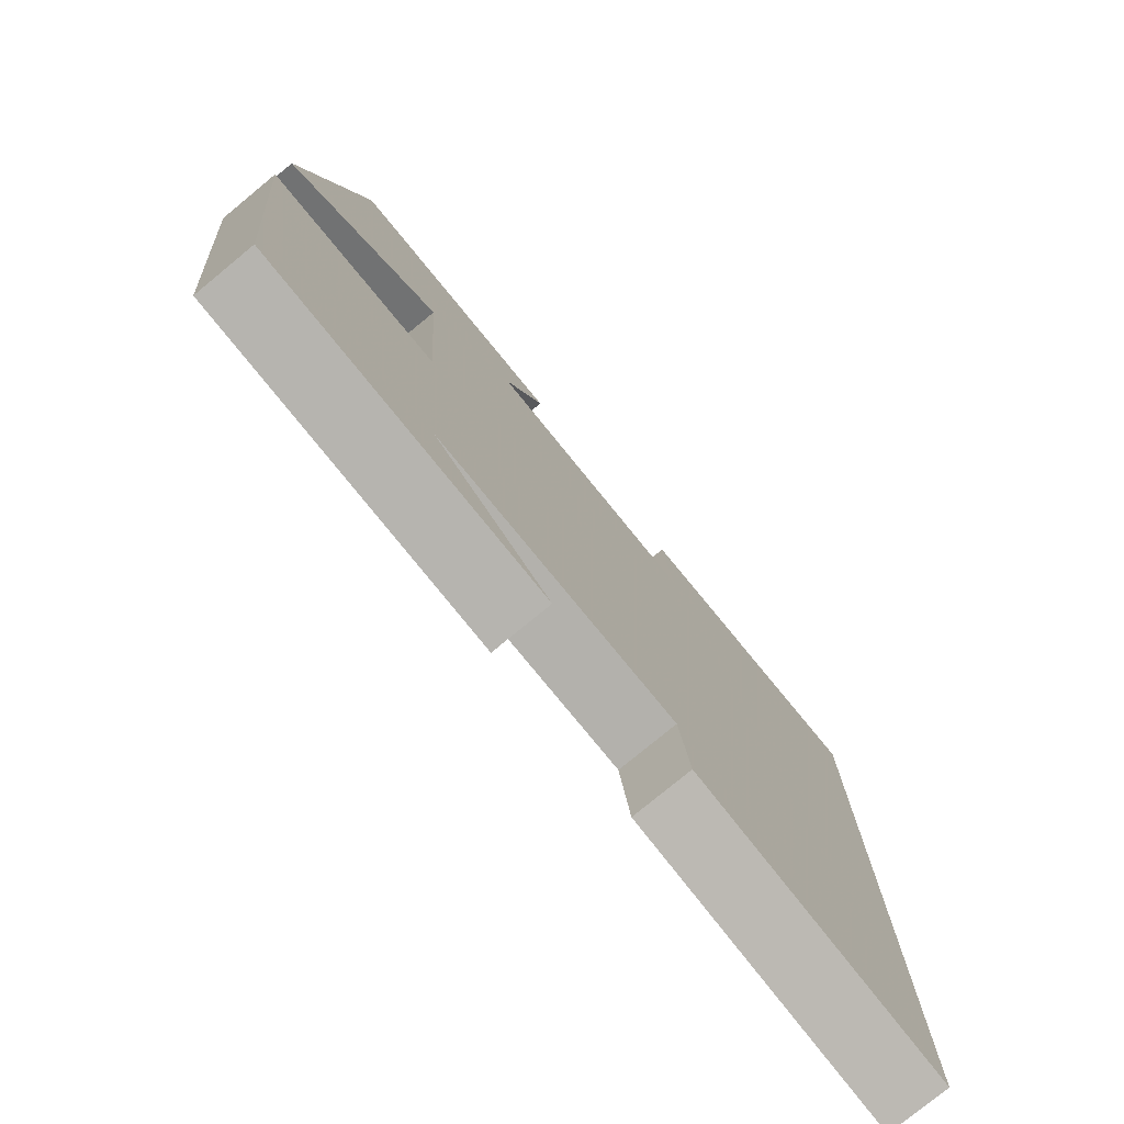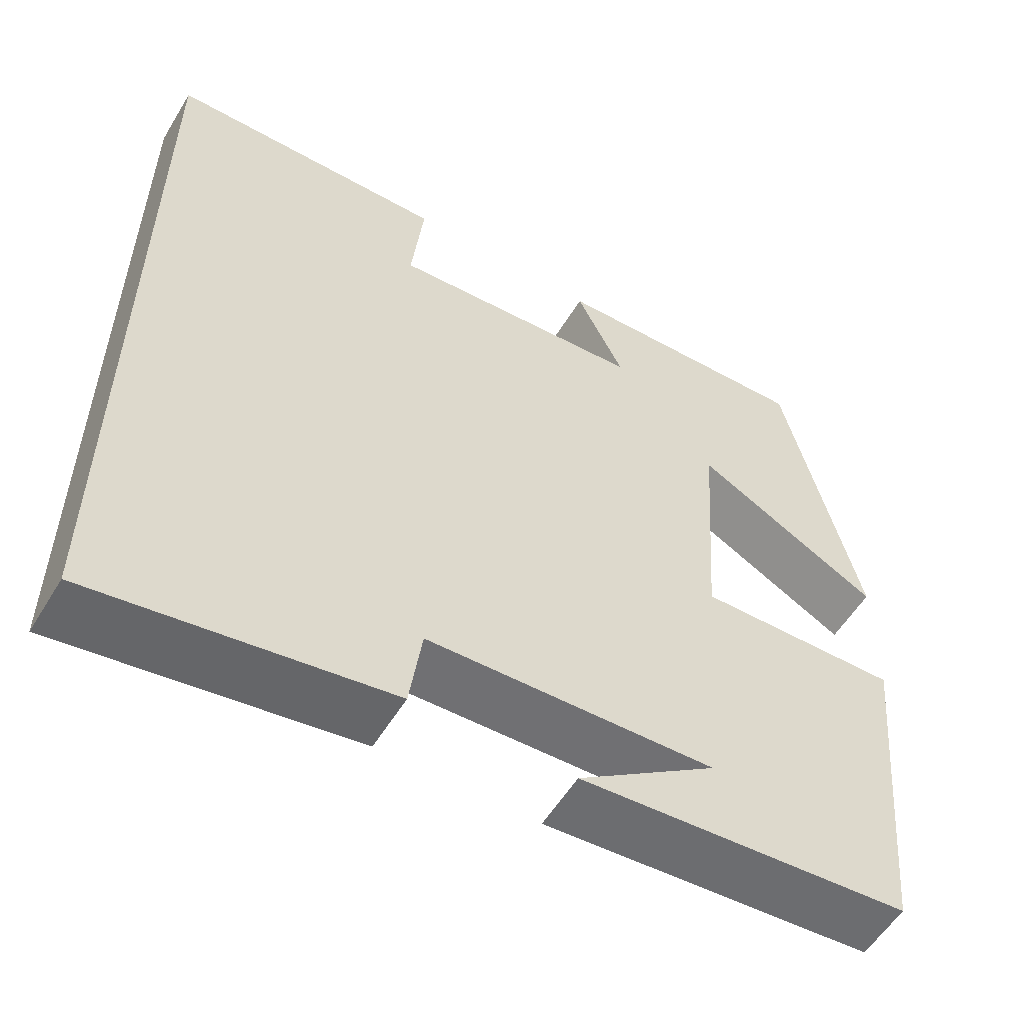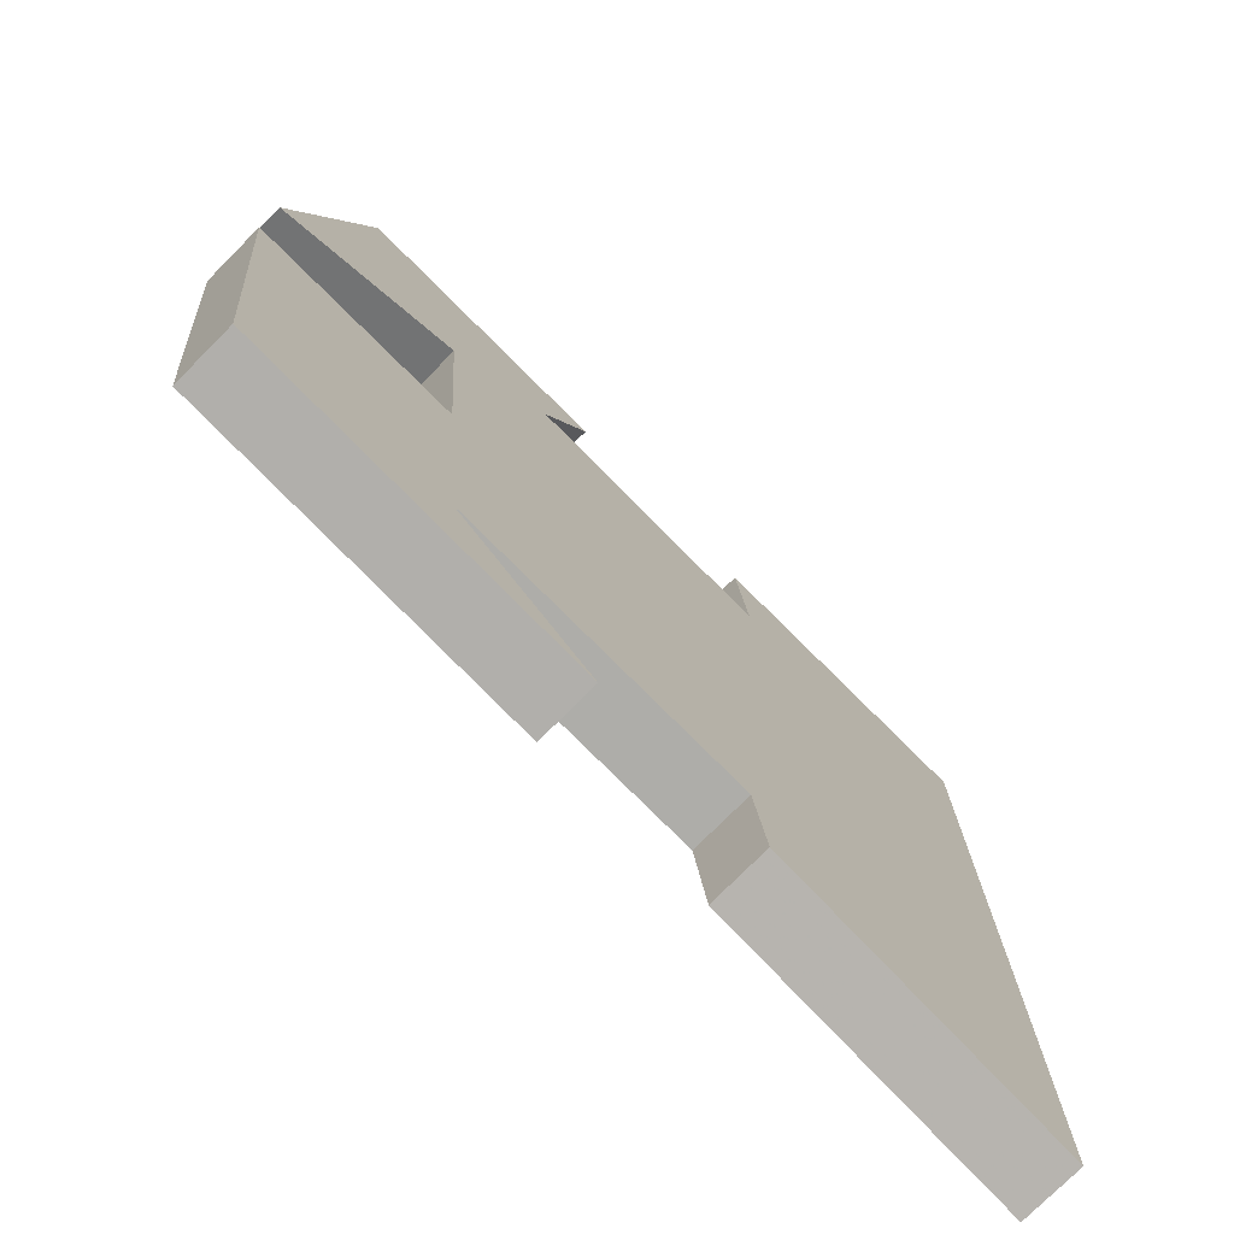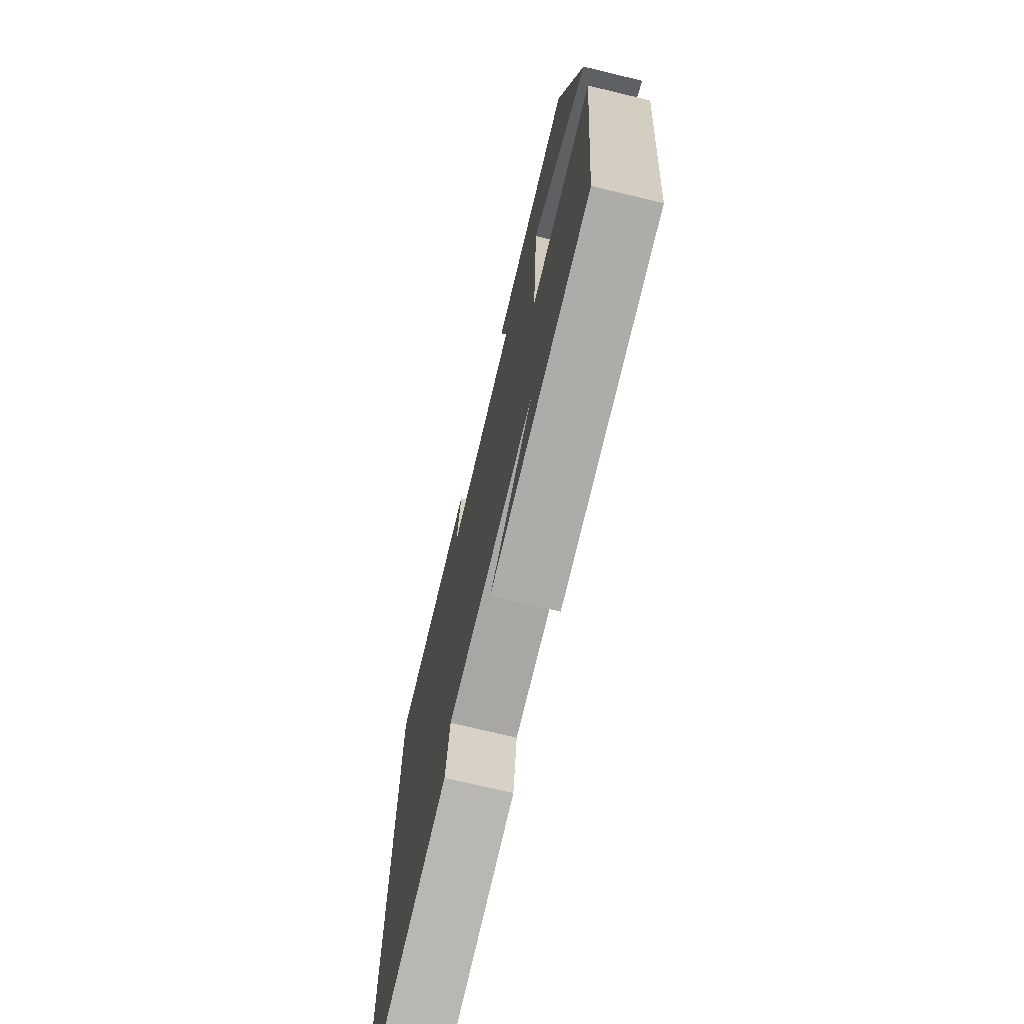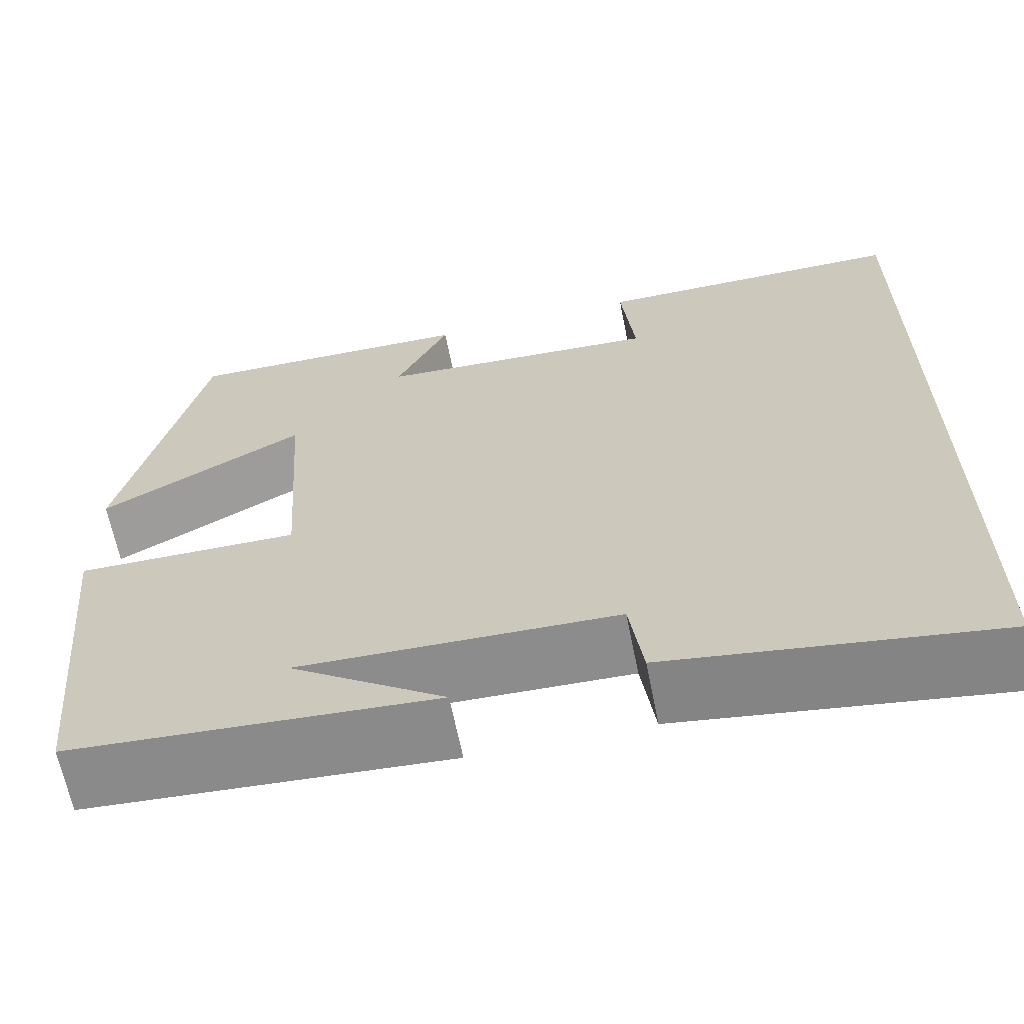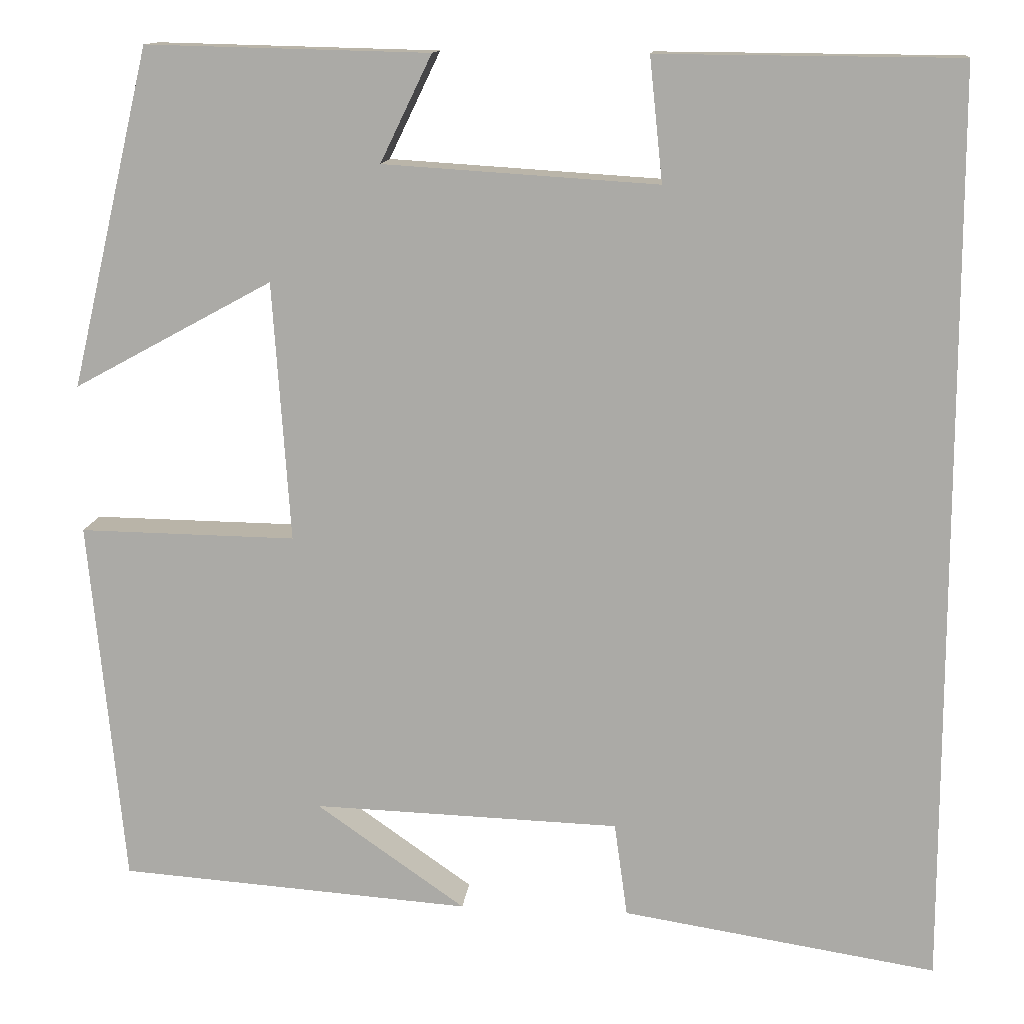
<metadata>
{"format":"obj","ext":"obj","renderer":"f3d","projection":"perspective","resolution":1024,"background":"white","views":[{"elev":-77.8,"azim":129.5,"up":"+Z"},{"elev":-55.9,"azim":-30.9,"up":"+Z"},{"elev":-76.0,"azim":135.2,"up":"+Z"},{"elev":-72.8,"azim":76.5,"up":"+Z"},{"elev":-64.8,"azim":-168.7,"up":"+Z"},{"elev":12.9,"azim":-174.1,"up":"+Z"}]}
</metadata>
<code>
v 0.46 0.07 -0.471
v 0.056 0.07 -0.5
v 0.227 0.07 -0.38
v -0.125 0.07 -0.392
v -0.14 0.07 -0.5
v -0.5 0.07 -0.557
v -0.5 0.07 0.497
v -0.155 0.07 0.5
v -0.17 0.07 0.358
v 0.144 0.07 0.378
v 0.085 0.07 0.5
v 0.409 0.07 0.508
v 0.5 0.07 0.12
v 0.272 0.07 0.244
v 0.252 0.07 -0.054
v 0.5 0.07 -0.05
v 0.46 0 -0.471
v 0.056 0 -0.5
v 0.227 0 -0.38
v -0.125 0 -0.392
v -0.14 0 -0.5
v -0.5 0 -0.557
v -0.5 0 0.497
v -0.155 0 0.5
v -0.17 0 0.358
v 0.144 0 0.378
v 0.085 0 0.5
v 0.409 0 0.508
v 0.5 0 0.12
v 0.272 0 0.244
v 0.252 0 -0.054
v 0.5 0 -0.05
f 15 16 1
f 11 12 13 14
f 10 11 14
f 9 10 14 15
f 6 7 8 9
f 4 5 6 9
f 3 4 9 15
f 1 2 3
f 1 3 15
f 17 32 31
f 30 29 28 27
f 30 27 26
f 31 30 26 25
f 25 24 23 22
f 25 22 21 20
f 31 25 20 19
f 19 18 17
f 31 19 17
f 1 17 18 2
f 2 18 19 3
f 3 19 20 4
f 4 20 21 5
f 5 21 22 6
f 6 22 23 7
f 7 23 24 8
f 8 24 25 9
f 9 25 26 10
f 10 26 27 11
f 11 27 28 12
f 12 28 29 13
f 13 29 30 14
f 14 30 31 15
f 15 31 32 16
f 16 32 17 1

</code>
